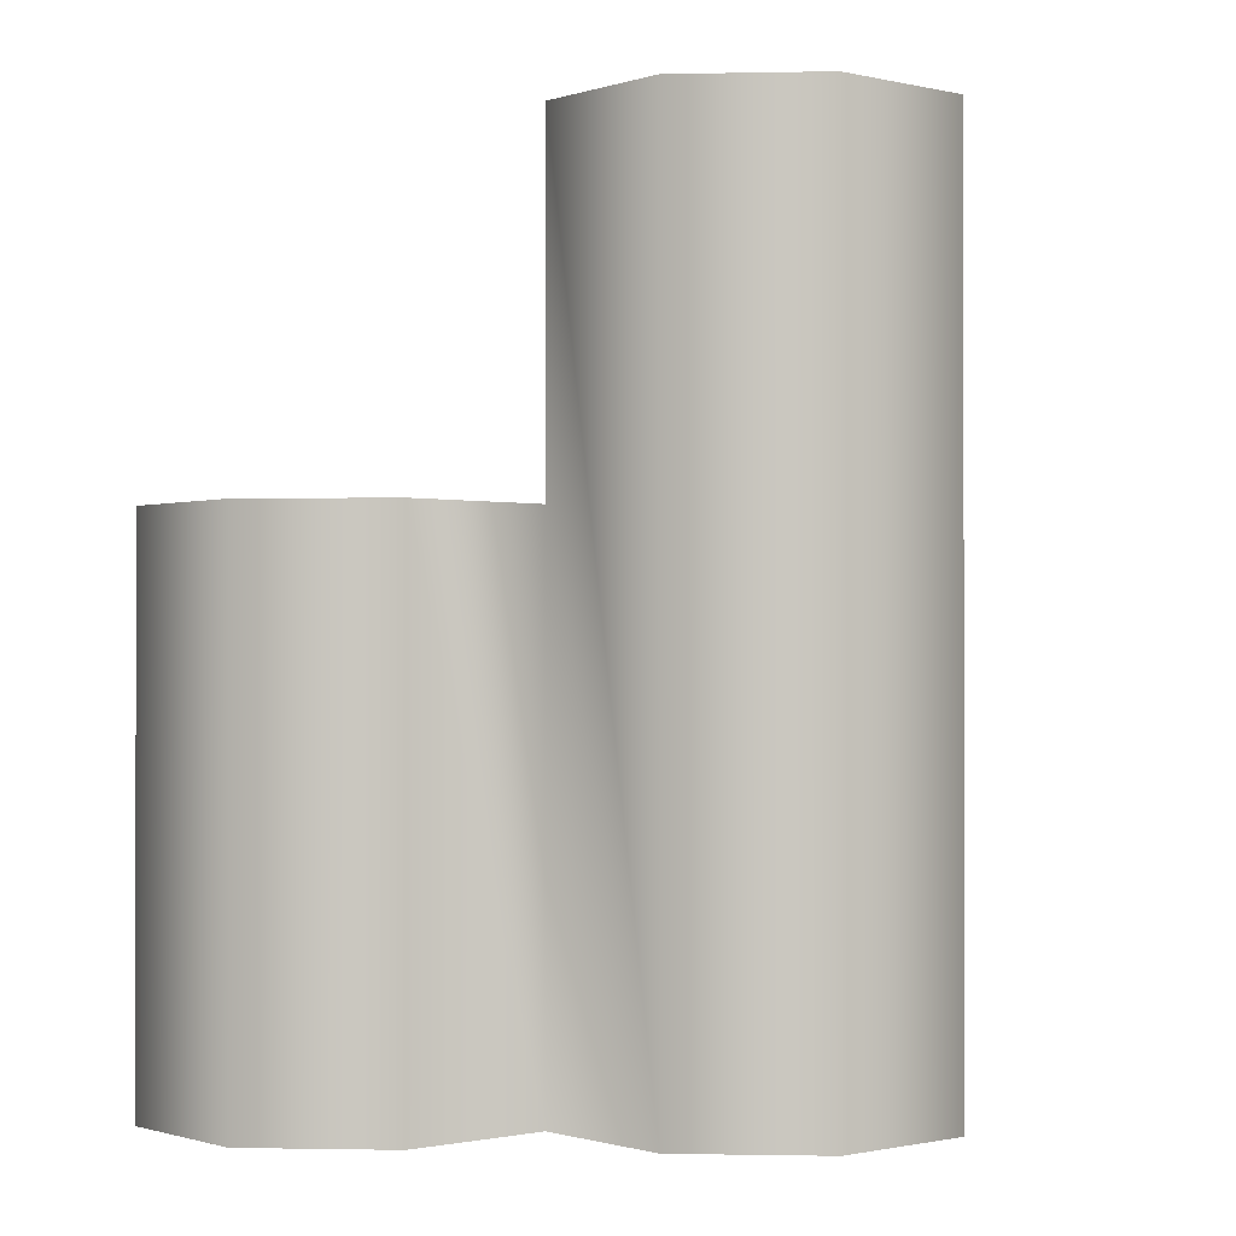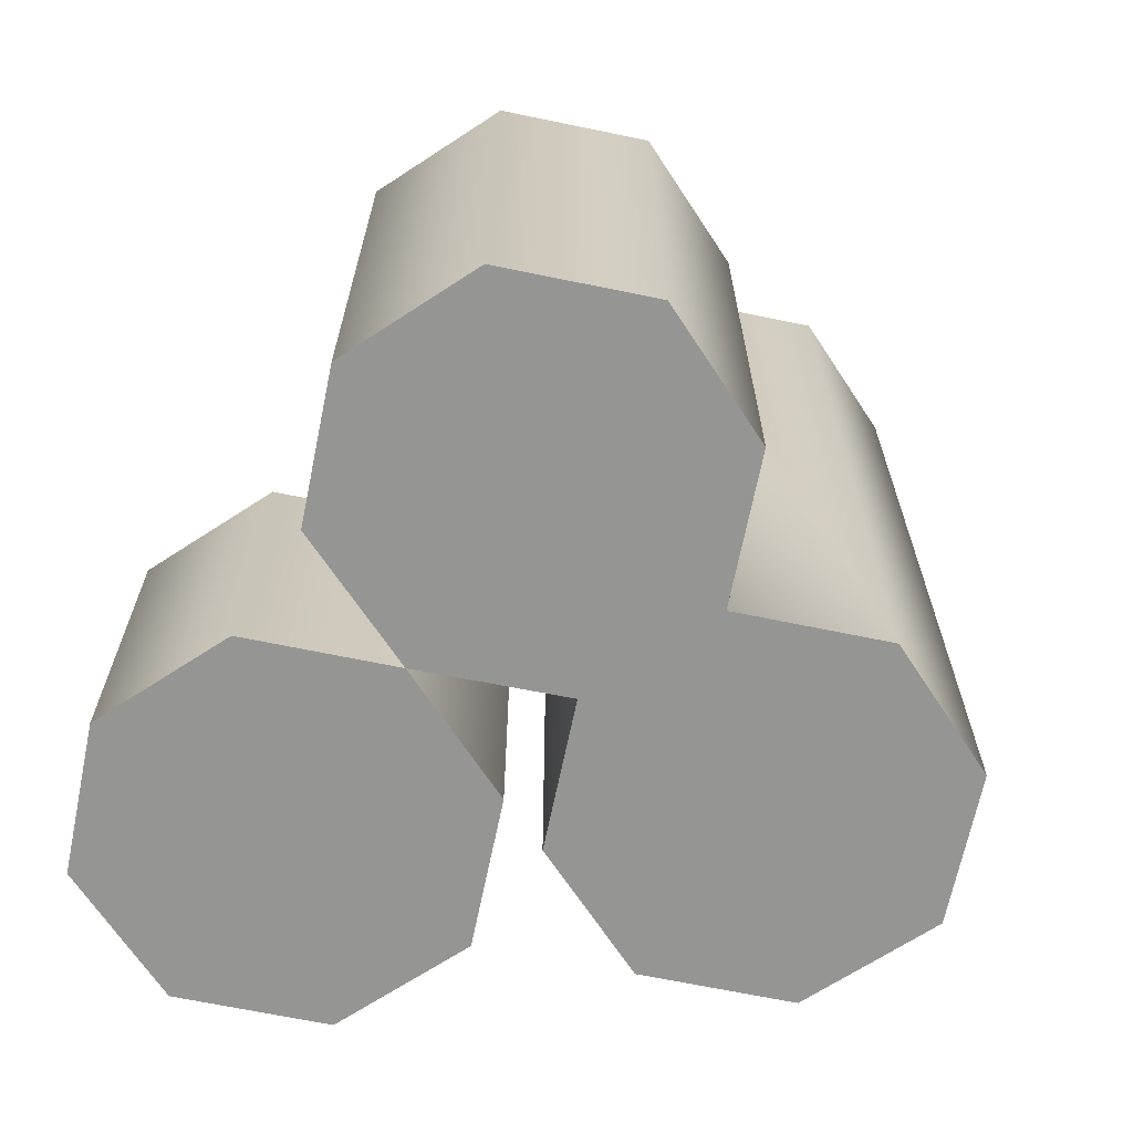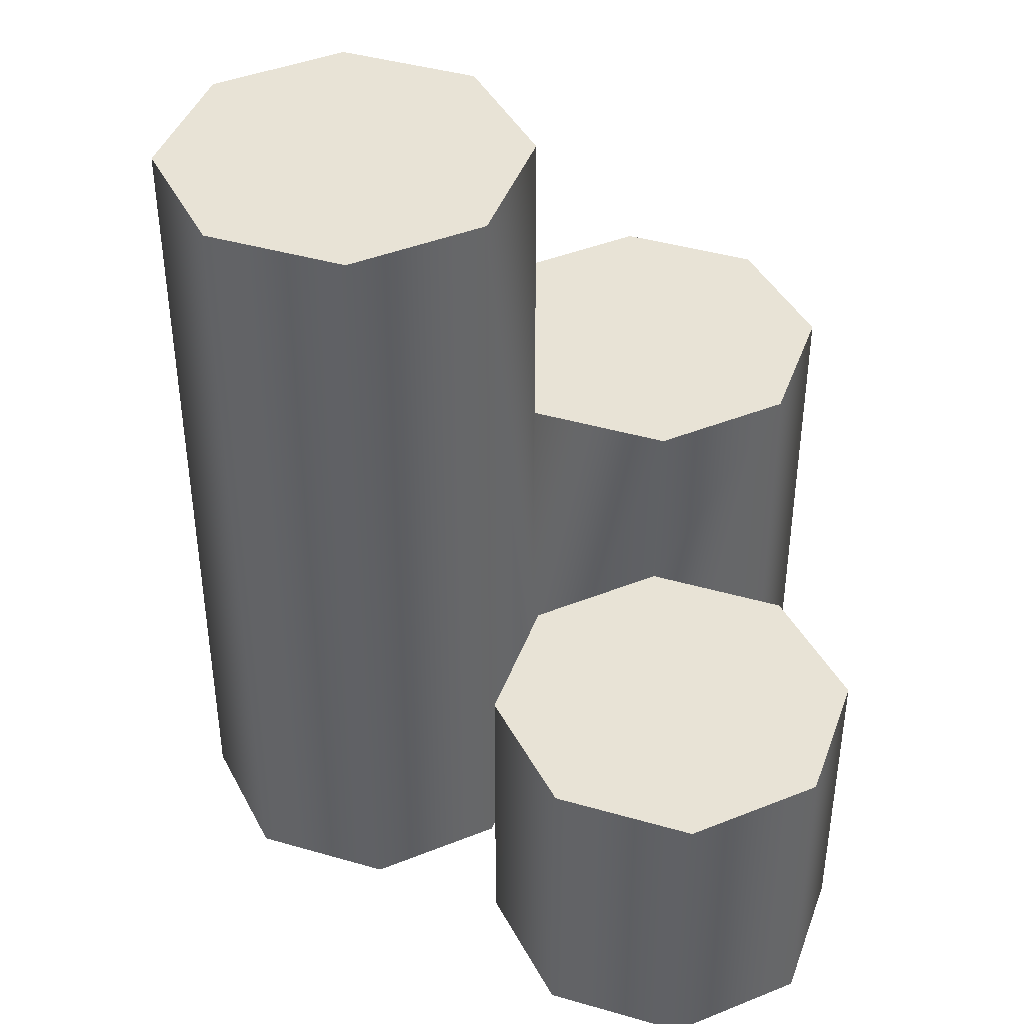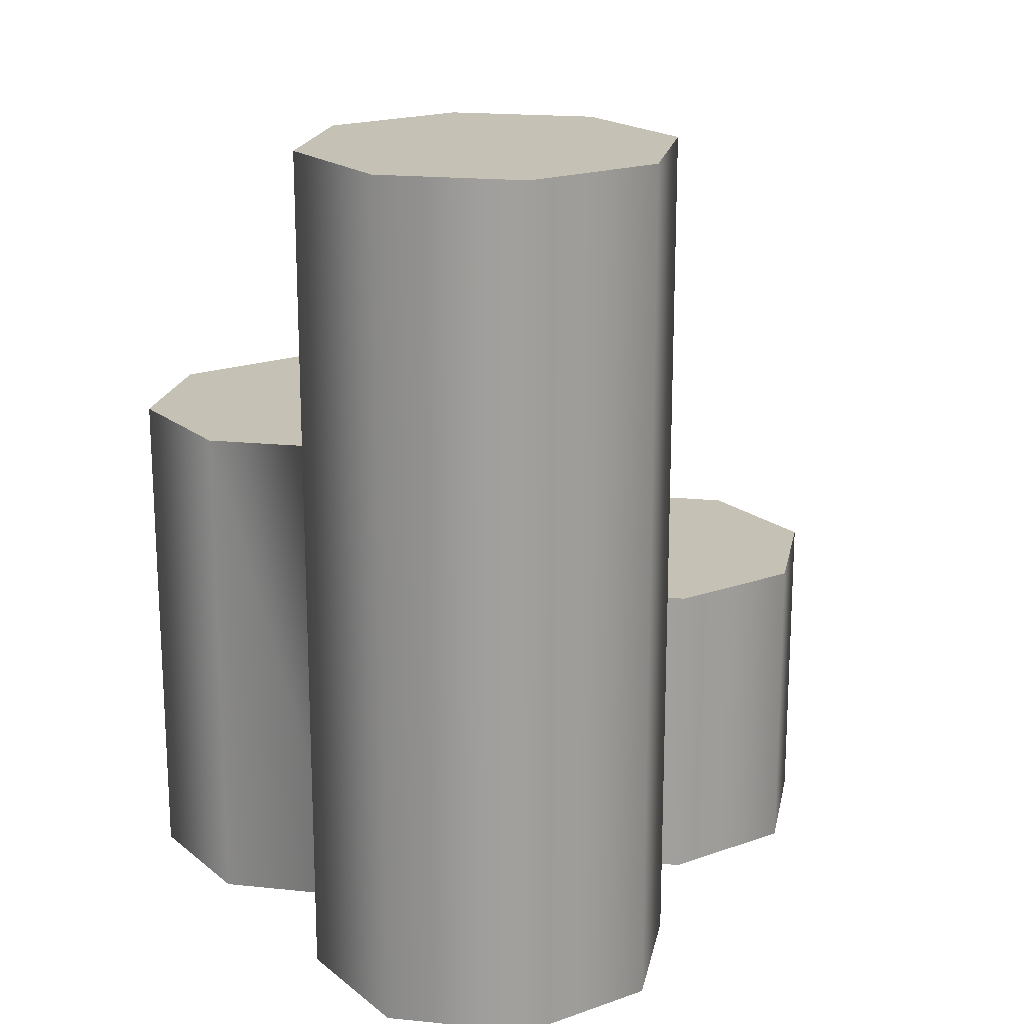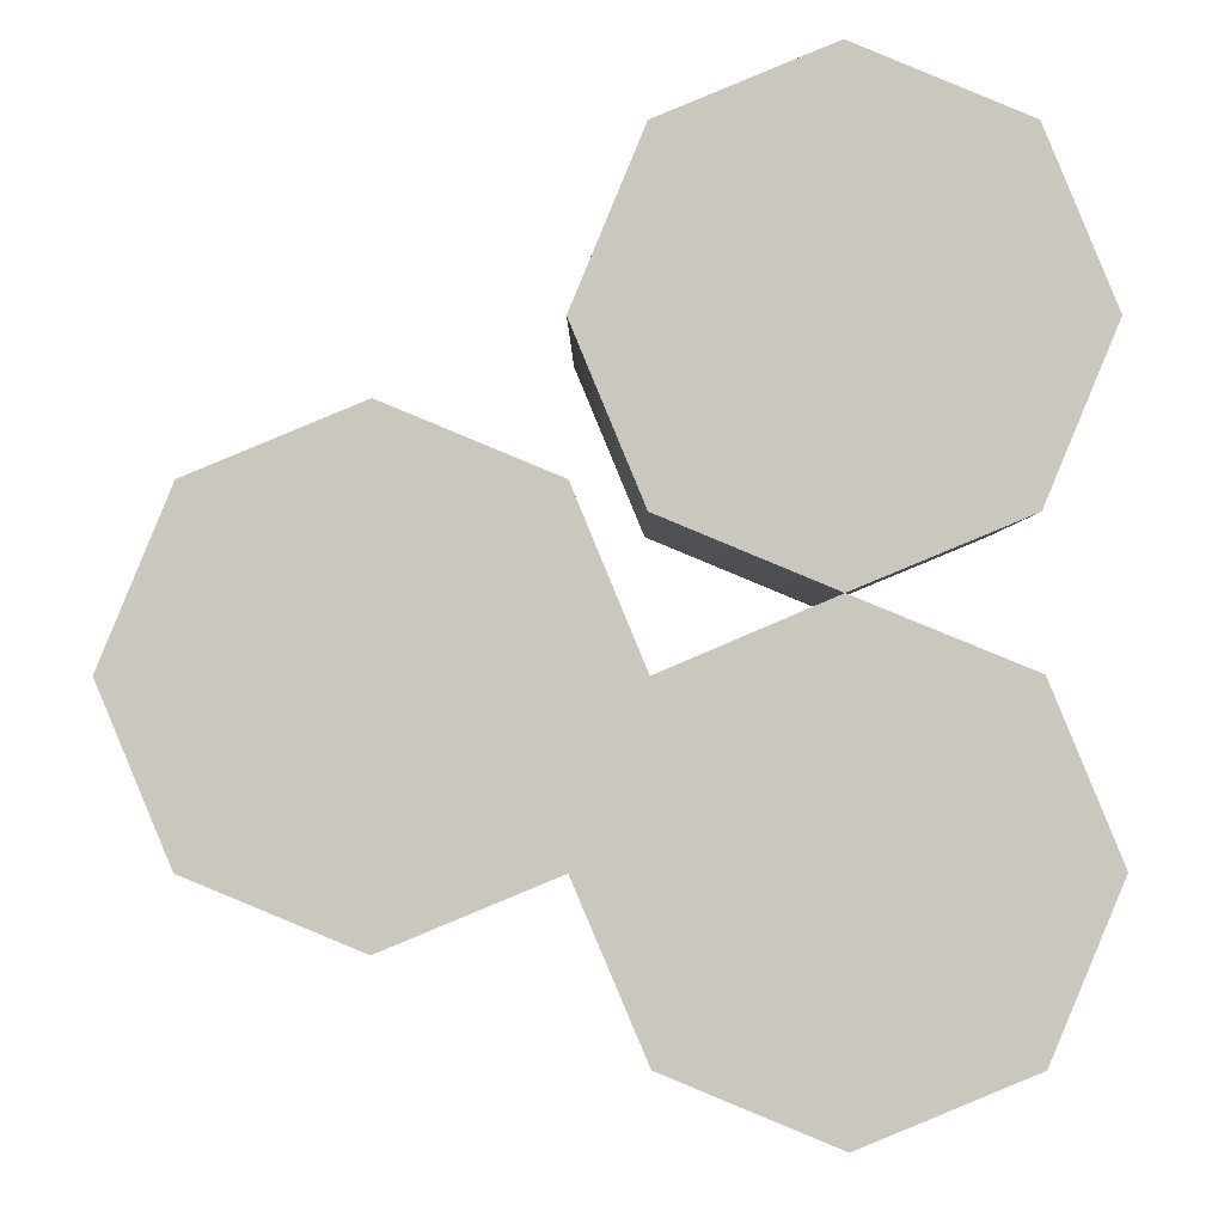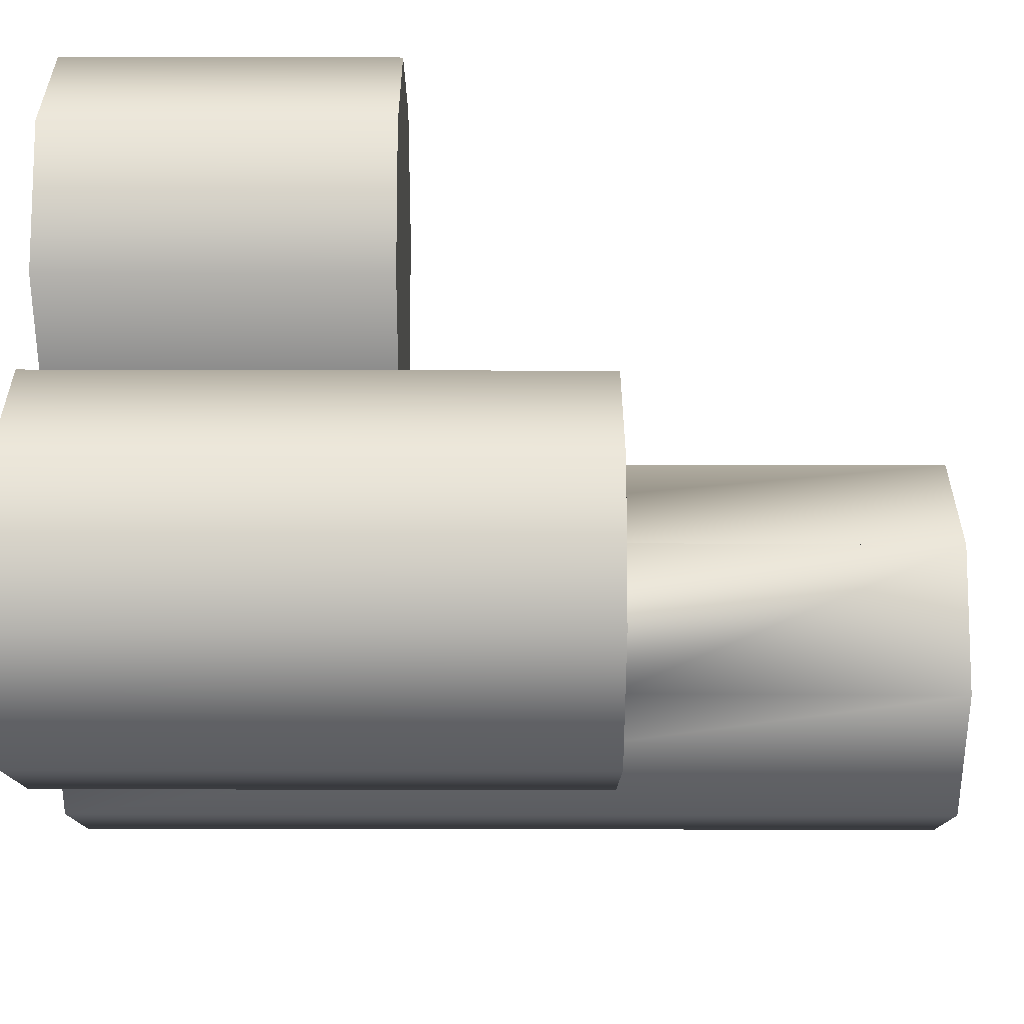
<metadata>
{"format":"obj","ext":"obj","renderer":"f3d","projection":"perspective","resolution":1024,"background":"white","views":[{"elev":-0.9,"azim":-153.1,"up":"+Y"},{"elev":-67.4,"azim":145.8,"up":"+Y"},{"elev":41.8,"azim":-3.3,"up":"+Y"},{"elev":18.8,"azim":-101.6,"up":"+Y"},{"elev":-1.7,"azim":0.2,"up":"+Z"},{"elev":-34.8,"azim":89.8,"up":"+Z"}]}
</metadata>
<code>
o money.001_Cylinder.002
v -0.2297 -0.3268 -0.2466
v -0.2297 0.5986 -0.2466
v -0.08688 -0.3268 -0.1874
v -0.08688 0.5986 -0.1874
v -0.02771 -0.3268 -0.04457
v -0.02771 0.5986 -0.04457
v -0.08688 -0.3268 0.09828
v -0.08688 0.5986 0.09828
v -0.2297 -0.3268 0.1574
v -0.2297 0.5986 0.1574
v -0.3726 -0.3268 0.09828
v -0.3726 0.5986 0.09828
v -0.4317 -0.3268 -0.04457
v -0.4317 0.5986 -0.04457
v -0.3726 -0.3268 -0.1874
v -0.3726 0.5986 -0.1874
v 0.1162 -0.3268 -0.3885
v 0.1162 0.2353 -0.3885
v 0.259 -0.3268 -0.3293
v 0.259 0.2353 -0.3293
v 0.3182 -0.3268 -0.1865
v 0.3182 0.2353 -0.1865
v 0.259 -0.3268 -0.04364
v 0.259 0.2353 -0.04364
v 0.1138 -0.3268 0.01562
v 0.1162 0.2353 0.01554
v -0.02669 0.2353 -0.04364
v -0.08586 0.2353 -0.1865
v -0.02669 -0.3268 -0.3293
v -0.02669 0.2353 -0.3293
v 0.1138 0.02402 0.01562
v 0.2566 -0.3268 0.07479
v 0.2566 0.02402 0.07479
v 0.3158 -0.3268 0.2176
v 0.3158 0.02402 0.2176
v 0.2566 -0.3268 0.3605
v 0.2566 0.02402 0.3605
v 0.1138 -0.3268 0.4197
v 0.1138 0.02402 0.4197
v -0.02906 -0.3268 0.3605
v -0.02906 0.02402 0.3605
v -0.08823 -0.3268 0.2176
v -0.08823 0.02402 0.2176
v -0.02906 -0.3268 0.07479
v -0.02906 0.02402 0.07479
f 6 27 28 4
f 1 2 4 28 3
f 7 8 10 9
f 9 10 12 11
f 11 12 14 13
f 4 2 16 14 12 10 8 6
f 15 16 2 1
f 13 14 16 15
f 1 3 5 7 9 11 13 15
f 17 18 20 19
f 19 20 22 21
f 21 22 24 23
f 24 26 31 25 23
f 3 28 30 29
f 20 18 30 28 27 26 24 22
f 29 30 18 17
f 5 25 31 26 27
f 17 19 21 23 25 5 3 29
f 44 45 31 25
f 32 33 35 34
f 34 35 37 36
f 36 37 39 38
f 38 39 41 40
f 40 41 43 42
f 33 31 45 43 41 39 37 35
f 25 32 34 36 38 40 42 44
f 42 43 45 44
f 33 32 25 31
f 5 27 6 8 7

</code>
